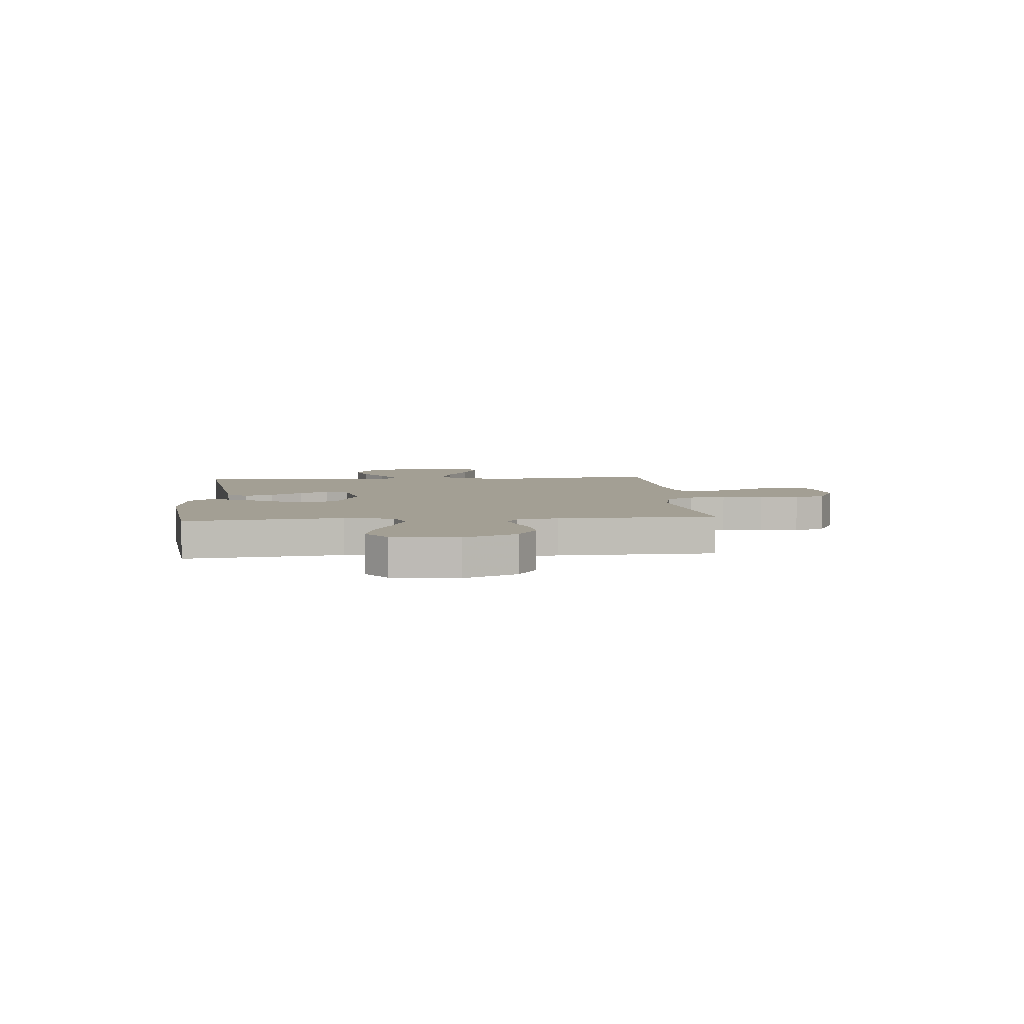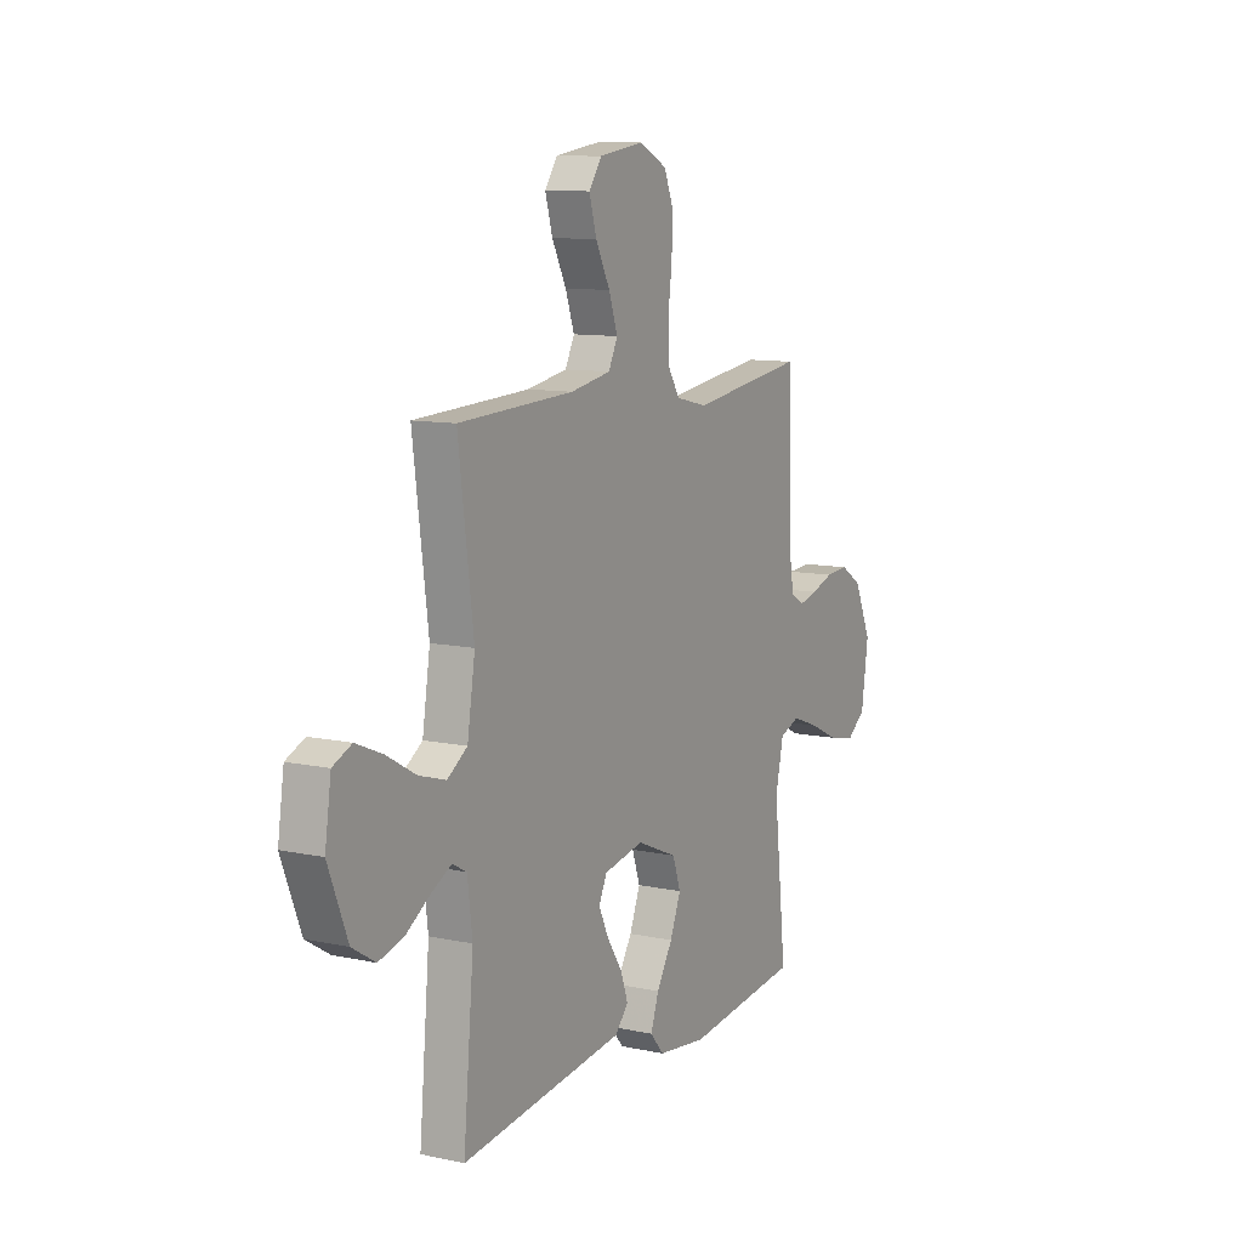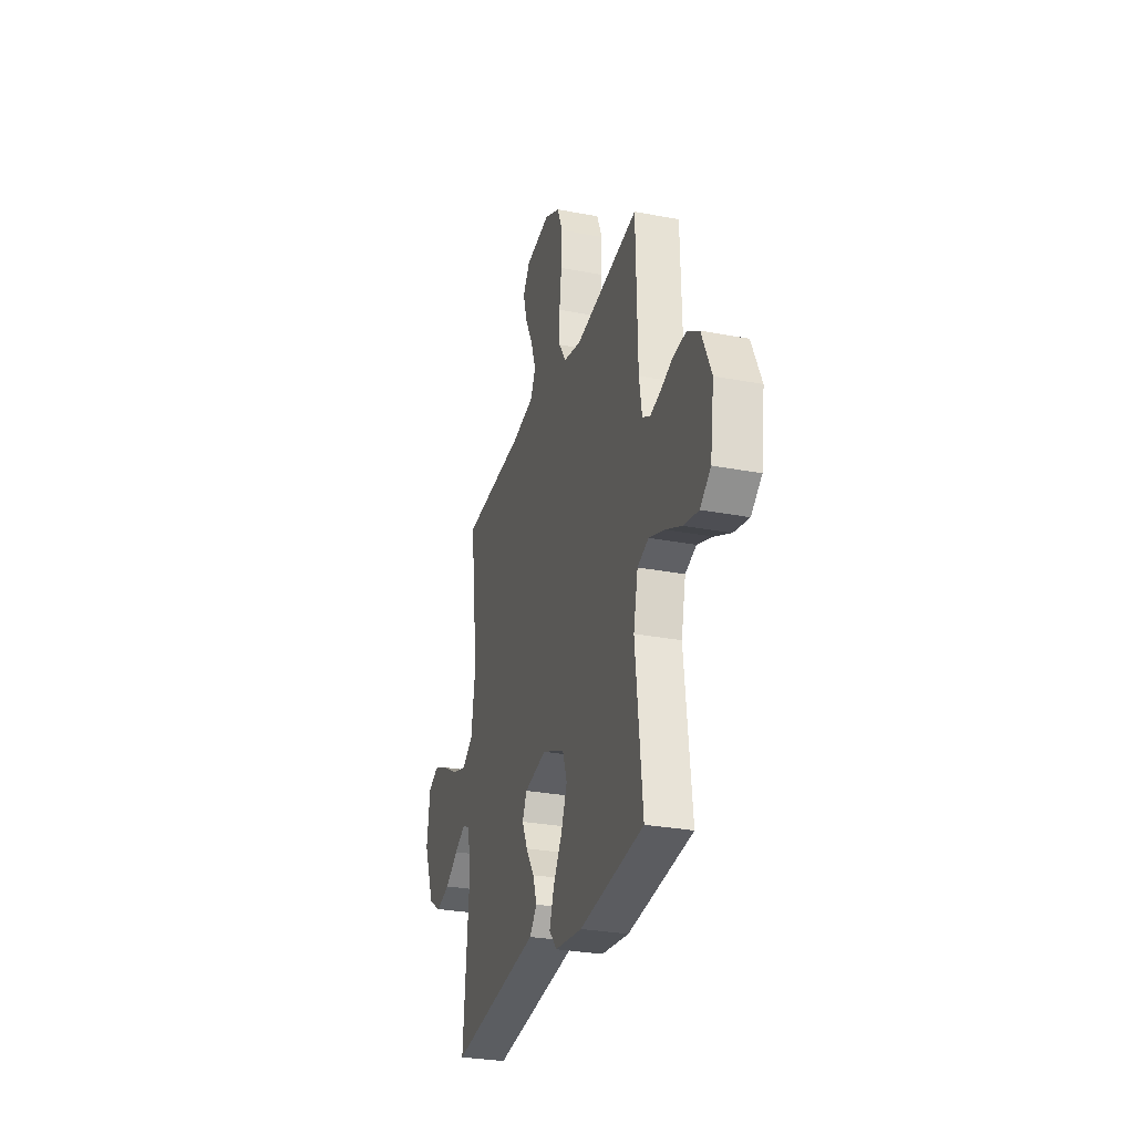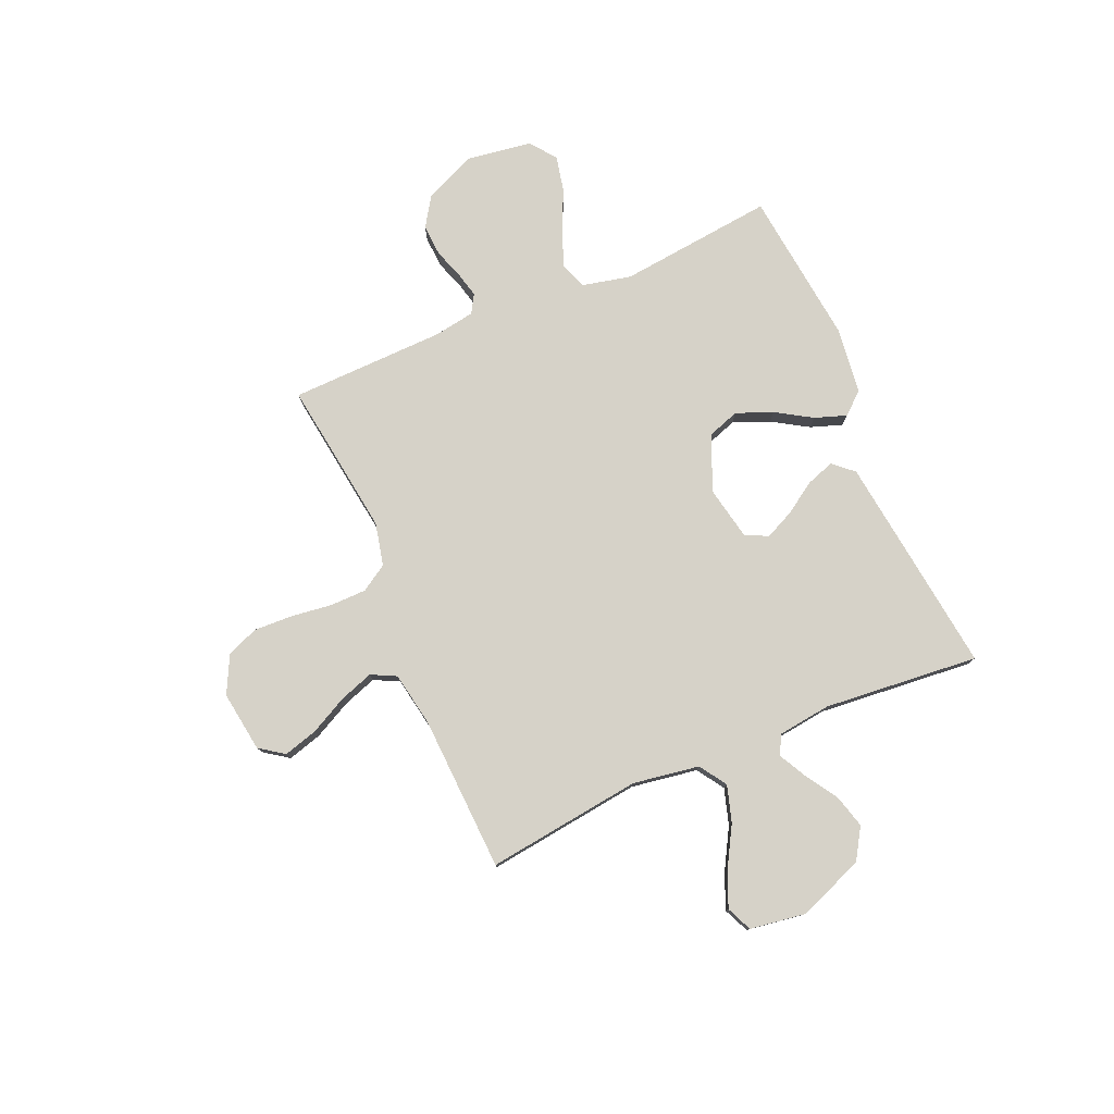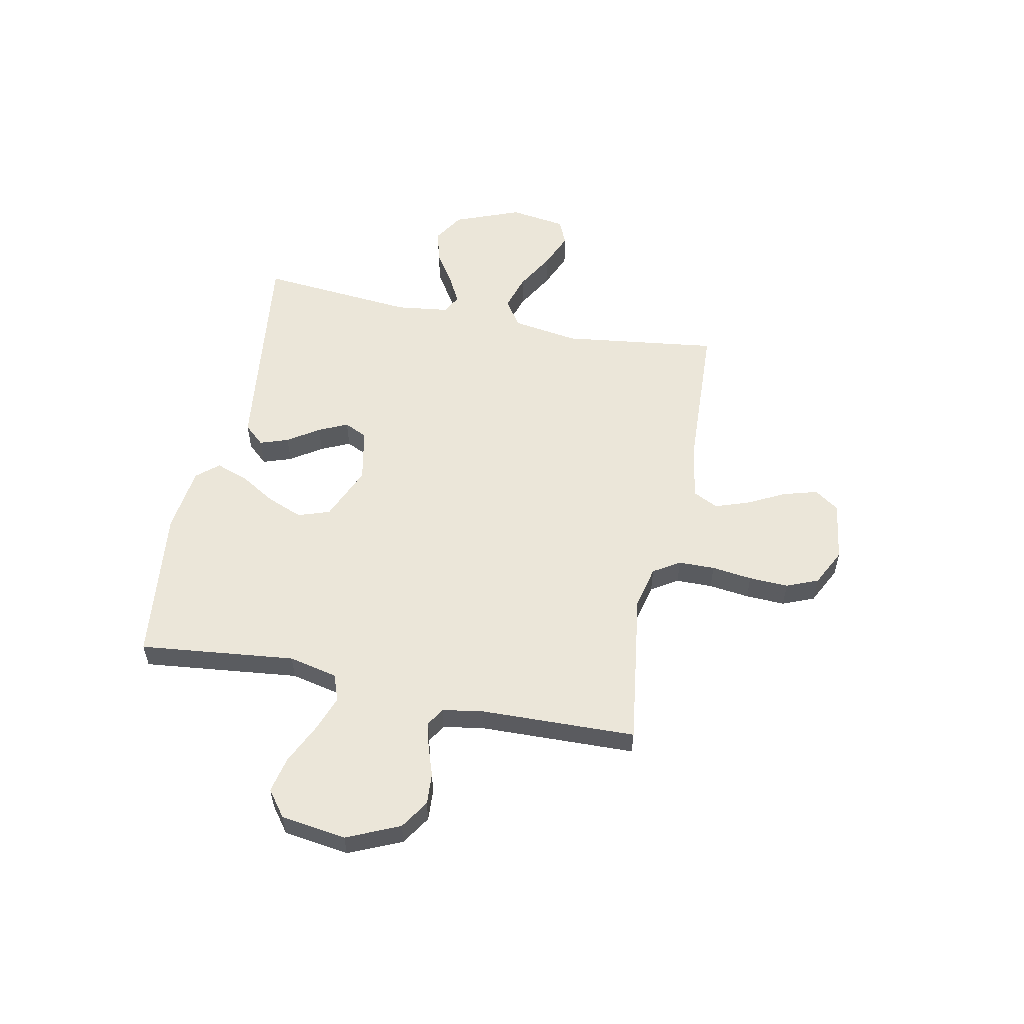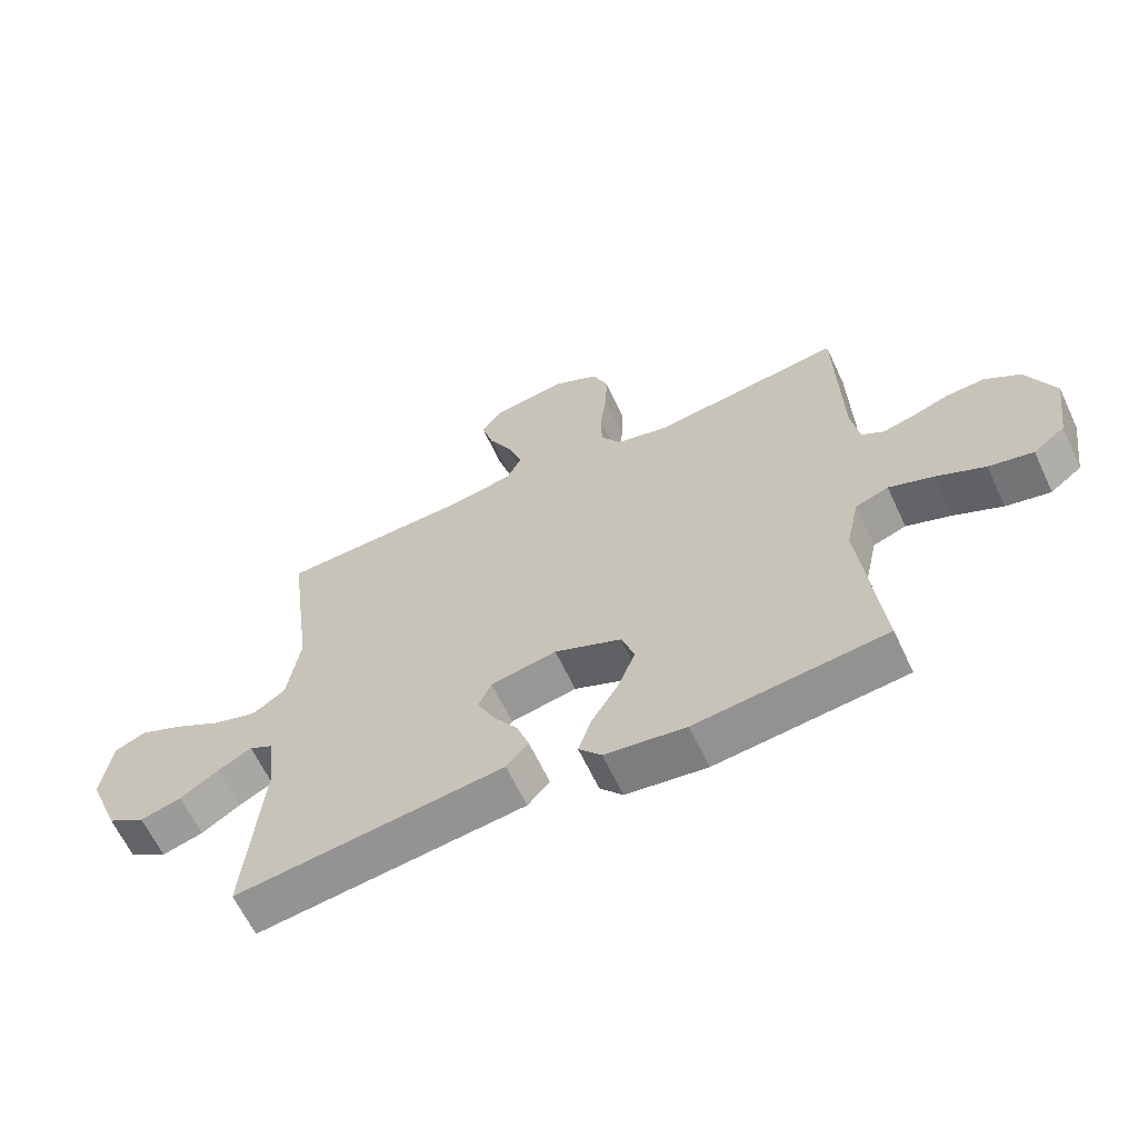
<metadata>
{"format":"obj","ext":"obj","renderer":"f3d","projection":"perspective","resolution":1024,"background":"white","views":[{"elev":5.4,"azim":-95.0,"up":"+Y"},{"elev":10.4,"azim":118.6,"up":"+Z"},{"elev":-29.0,"azim":-105.9,"up":"+Z"},{"elev":78.3,"azim":66.8,"up":"+Y"},{"elev":55.5,"azim":-78.5,"up":"+Y"},{"elev":-63.1,"azim":-154.9,"up":"+Z"}]}
</metadata>
<code>
v 0.5 0.07 0.5
v 0.461 0.07 0.2
v 0.481 0.07 0.072
v 0.533 0.07 0.037
v 0.603 0.07 0.058
v 0.679 0.07 0.101
v 0.748 0.07 0.13
v 0.797 0.07 0.108
v 0.813 0.07 0
v 0.763 0.07 -0.127
v 0.703 0.07 -0.164
v 0.638 0.07 -0.146
v 0.576 0.07 -0.106
v 0.523 0.07 -0.078
v 0.486 0.07 -0.098
v 0.473 0.07 -0.2
v 0.5 0.07 -0.5
v 0.2 0.07 -0.462
v 0.075 0.07 -0.446
v 0.04 0.07 -0.407
v 0.059 0.07 -0.352
v 0.099 0.07 -0.292
v 0.125 0.07 -0.236
v 0.104 0.07 -0.192
v 0 0.07 -0.171
v -0.106 0.07 -0.216
v -0.127 0.07 -0.277
v -0.099 0.07 -0.347
v -0.057 0.07 -0.416
v -0.036 0.07 -0.477
v -0.072 0.07 -0.519
v -0.2 0.07 -0.535
v -0.5 0.07 -0.5
v -0.467 0.07 -0.2
v -0.488 0.07 -0.106
v -0.54 0.07 -0.087
v -0.611 0.07 -0.113
v -0.687 0.07 -0.149
v -0.757 0.07 -0.164
v -0.807 0.07 -0.126
v -0.825 0.07 0
v -0.78 0.07 0.101
v -0.724 0.07 0.137
v -0.663 0.07 0.133
v -0.605 0.07 0.113
v -0.556 0.07 0.101
v -0.521 0.07 0.122
v -0.508 0.07 0.2
v -0.5 0.07 0.5
v -0.2 0.07 0.458
v -0.117 0.07 0.477
v -0.085 0.07 0.528
v -0.084 0.07 0.598
v -0.094 0.07 0.676
v -0.097 0.07 0.752
v -0.072 0.07 0.813
v 0 0.07 0.849
v 0.117 0.07 0.832
v 0.15 0.07 0.785
v 0.131 0.07 0.719
v 0.094 0.07 0.647
v 0.071 0.07 0.581
v 0.095 0.07 0.533
v 0.2 0.07 0.514
v 0.5 0 0.5
v 0.461 0 0.2
v 0.481 0 0.072
v 0.533 0 0.037
v 0.603 0 0.058
v 0.679 0 0.101
v 0.748 0 0.13
v 0.797 0 0.108
v 0.813 0 0
v 0.763 0 -0.127
v 0.703 0 -0.164
v 0.638 0 -0.146
v 0.576 0 -0.106
v 0.523 0 -0.078
v 0.486 0 -0.098
v 0.473 0 -0.2
v 0.5 0 -0.5
v 0.2 0 -0.462
v 0.075 0 -0.446
v 0.04 0 -0.407
v 0.059 0 -0.352
v 0.099 0 -0.292
v 0.125 0 -0.236
v 0.104 0 -0.192
v 0 0 -0.171
v -0.106 0 -0.216
v -0.127 0 -0.277
v -0.099 0 -0.347
v -0.057 0 -0.416
v -0.036 0 -0.477
v -0.072 0 -0.519
v -0.2 0 -0.535
v -0.5 0 -0.5
v -0.467 0 -0.2
v -0.488 0 -0.106
v -0.54 0 -0.087
v -0.611 0 -0.113
v -0.687 0 -0.149
v -0.757 0 -0.164
v -0.807 0 -0.126
v -0.825 0 0
v -0.78 0 0.101
v -0.724 0 0.137
v -0.663 0 0.133
v -0.605 0 0.113
v -0.556 0 0.101
v -0.521 0 0.122
v -0.508 0 0.2
v -0.5 0 0.5
v -0.2 0 0.458
v -0.117 0 0.477
v -0.085 0 0.528
v -0.084 0 0.598
v -0.094 0 0.676
v -0.097 0 0.752
v -0.072 0 0.813
v 0 0 0.849
v 0.117 0 0.832
v 0.15 0 0.785
v 0.131 0 0.719
v 0.094 0 0.647
v 0.071 0 0.581
v 0.095 0 0.533
v 0.2 0 0.514
f 59 60 61
f 58 59 61
f 57 58 61
f 56 57 61
f 55 56 61
f 54 55 61
f 53 54 61
f 52 53 61 62
f 51 52 62 63
f 48 49 50
f 47 48 50 51
f 43 44 45
f 42 43 45
f 41 42 45
f 40 41 45
f 39 40 45
f 38 39 45
f 37 38 45
f 36 37 45 46
f 35 36 46 47
f 32 33 34
f 31 32 34
f 30 31 34
f 29 30 34
f 28 29 34
f 34 35 47
f 28 34 47
f 27 28 47
f 20 21 22
f 19 20 22
f 18 19 22
f 17 18 22
f 16 17 22
f 15 16 22 23
f 14 15 23 24
f 11 12 13
f 10 11 13
f 9 10 13
f 8 9 13
f 7 8 13
f 6 7 13
f 5 6 13
f 4 5 13 14
f 14 24 25
f 4 14 25
f 3 4 25
f 64 1 2
f 3 25 26
f 2 3 26
f 64 2 26
f 63 64 26
f 47 51 63
f 27 47 63
f 26 27 63
f 125 124 123
f 125 123 122
f 125 122 121
f 125 121 120
f 125 120 119
f 125 119 118
f 125 118 117
f 126 125 117 116
f 127 126 116 115
f 114 113 112
f 115 114 112 111
f 109 108 107
f 109 107 106
f 109 106 105
f 109 105 104
f 109 104 103
f 109 103 102
f 109 102 101
f 110 109 101 100
f 111 110 100 99
f 98 97 96
f 98 96 95
f 98 95 94
f 98 94 93
f 98 93 92
f 111 99 98
f 111 98 92
f 111 92 91
f 86 85 84
f 86 84 83
f 86 83 82
f 86 82 81
f 86 81 80
f 87 86 80 79
f 88 87 79 78
f 77 76 75
f 77 75 74
f 77 74 73
f 77 73 72
f 77 72 71
f 77 71 70
f 77 70 69
f 78 77 69 68
f 89 88 78
f 89 78 68
f 89 68 67
f 66 65 128
f 90 89 67
f 90 67 66
f 90 66 128
f 90 128 127
f 127 115 111
f 127 111 91
f 127 91 90
f 1 65 66 2
f 2 66 67 3
f 3 67 68 4
f 4 68 69 5
f 5 69 70 6
f 6 70 71 7
f 7 71 72 8
f 8 72 73 9
f 9 73 74 10
f 10 74 75 11
f 11 75 76 12
f 12 76 77 13
f 13 77 78 14
f 14 78 79 15
f 15 79 80 16
f 16 80 81 17
f 17 81 82 18
f 18 82 83 19
f 19 83 84 20
f 20 84 85 21
f 21 85 86 22
f 22 86 87 23
f 23 87 88 24
f 24 88 89 25
f 25 89 90 26
f 26 90 91 27
f 27 91 92 28
f 28 92 93 29
f 29 93 94 30
f 30 94 95 31
f 31 95 96 32
f 32 96 97 33
f 33 97 98 34
f 34 98 99 35
f 35 99 100 36
f 36 100 101 37
f 37 101 102 38
f 38 102 103 39
f 39 103 104 40
f 40 104 105 41
f 41 105 106 42
f 42 106 107 43
f 43 107 108 44
f 44 108 109 45
f 45 109 110 46
f 46 110 111 47
f 47 111 112 48
f 48 112 113 49
f 49 113 114 50
f 50 114 115 51
f 51 115 116 52
f 52 116 117 53
f 53 117 118 54
f 54 118 119 55
f 55 119 120 56
f 56 120 121 57
f 57 121 122 58
f 58 122 123 59
f 59 123 124 60
f 60 124 125 61
f 61 125 126 62
f 62 126 127 63
f 63 127 128 64
f 64 128 65 1

</code>
